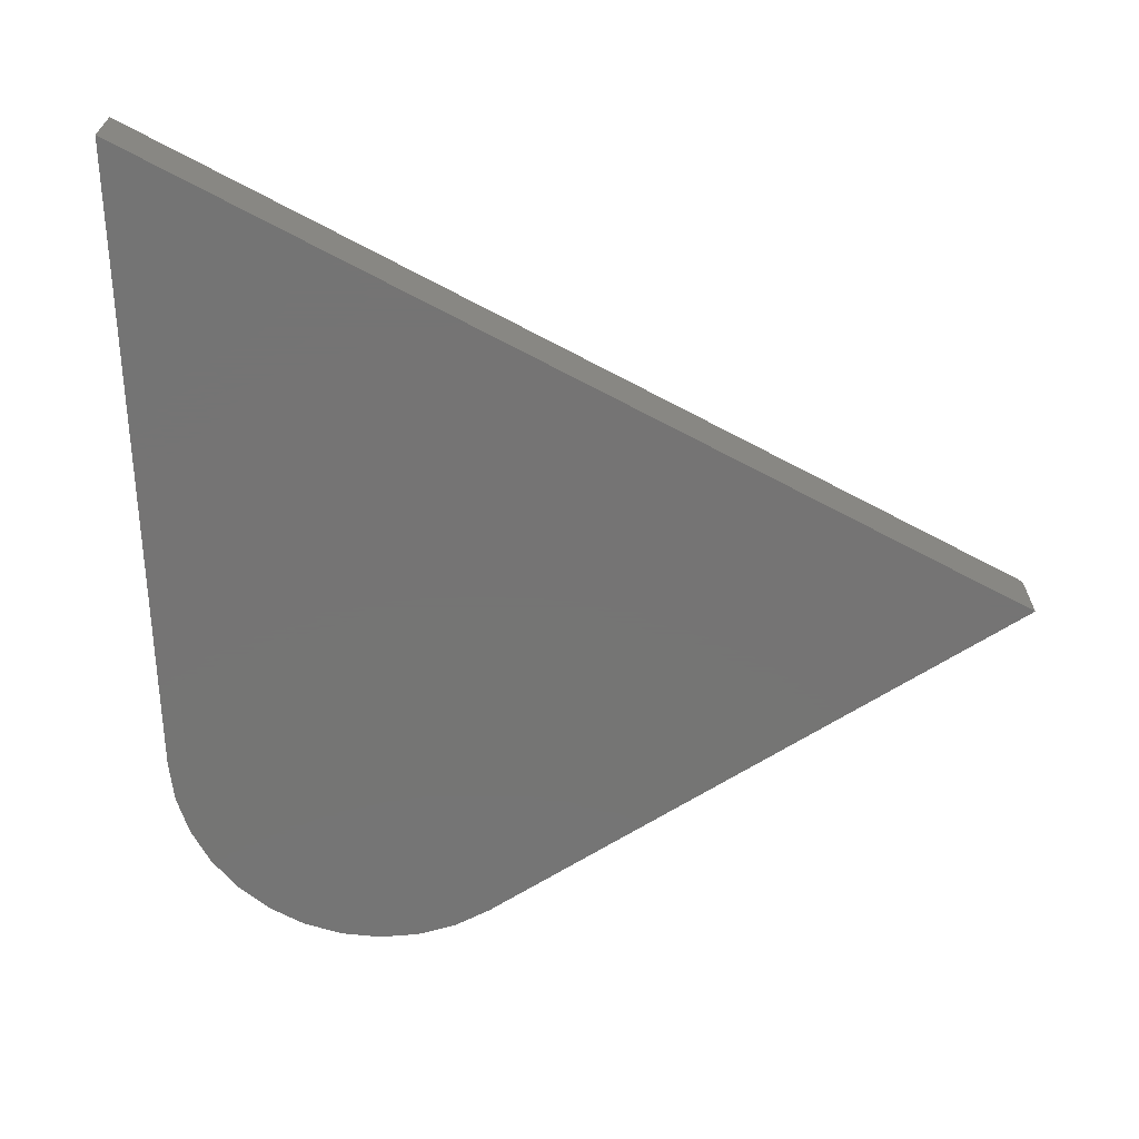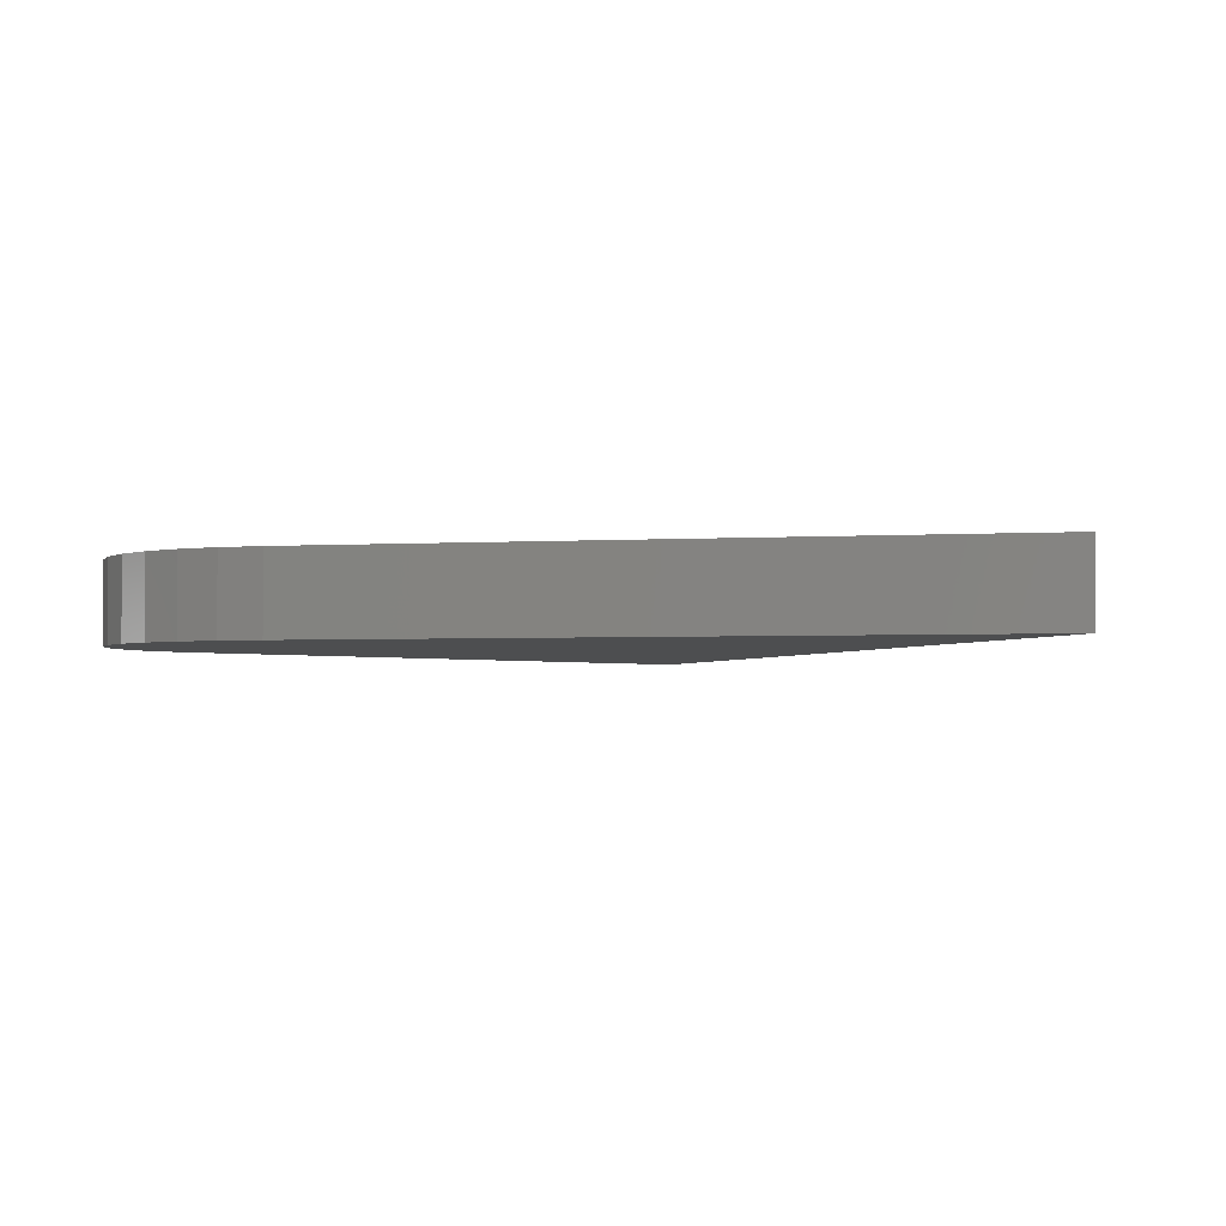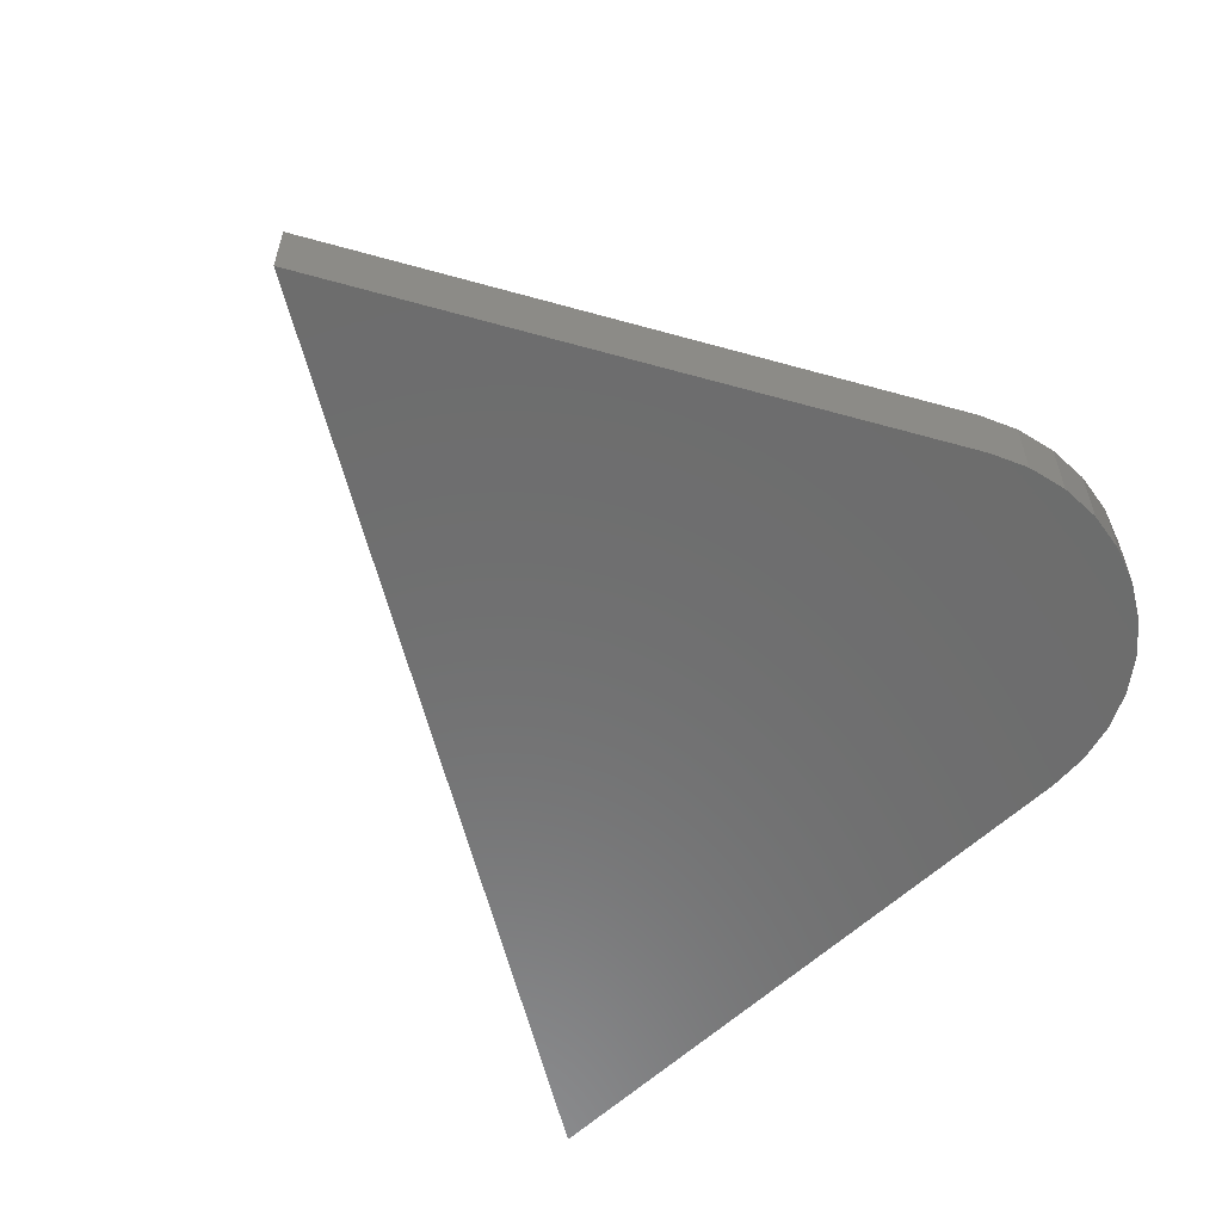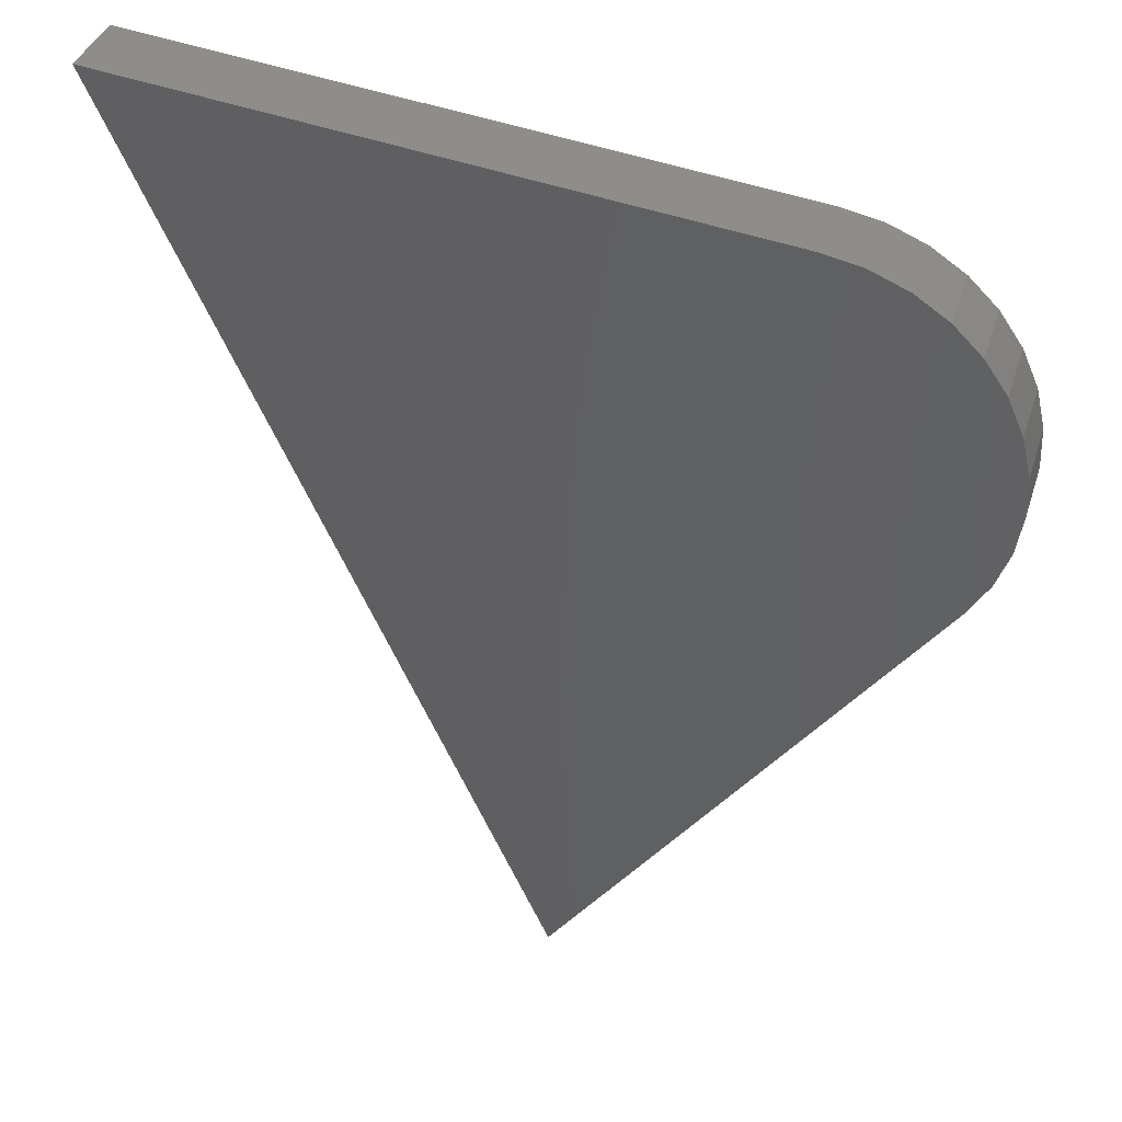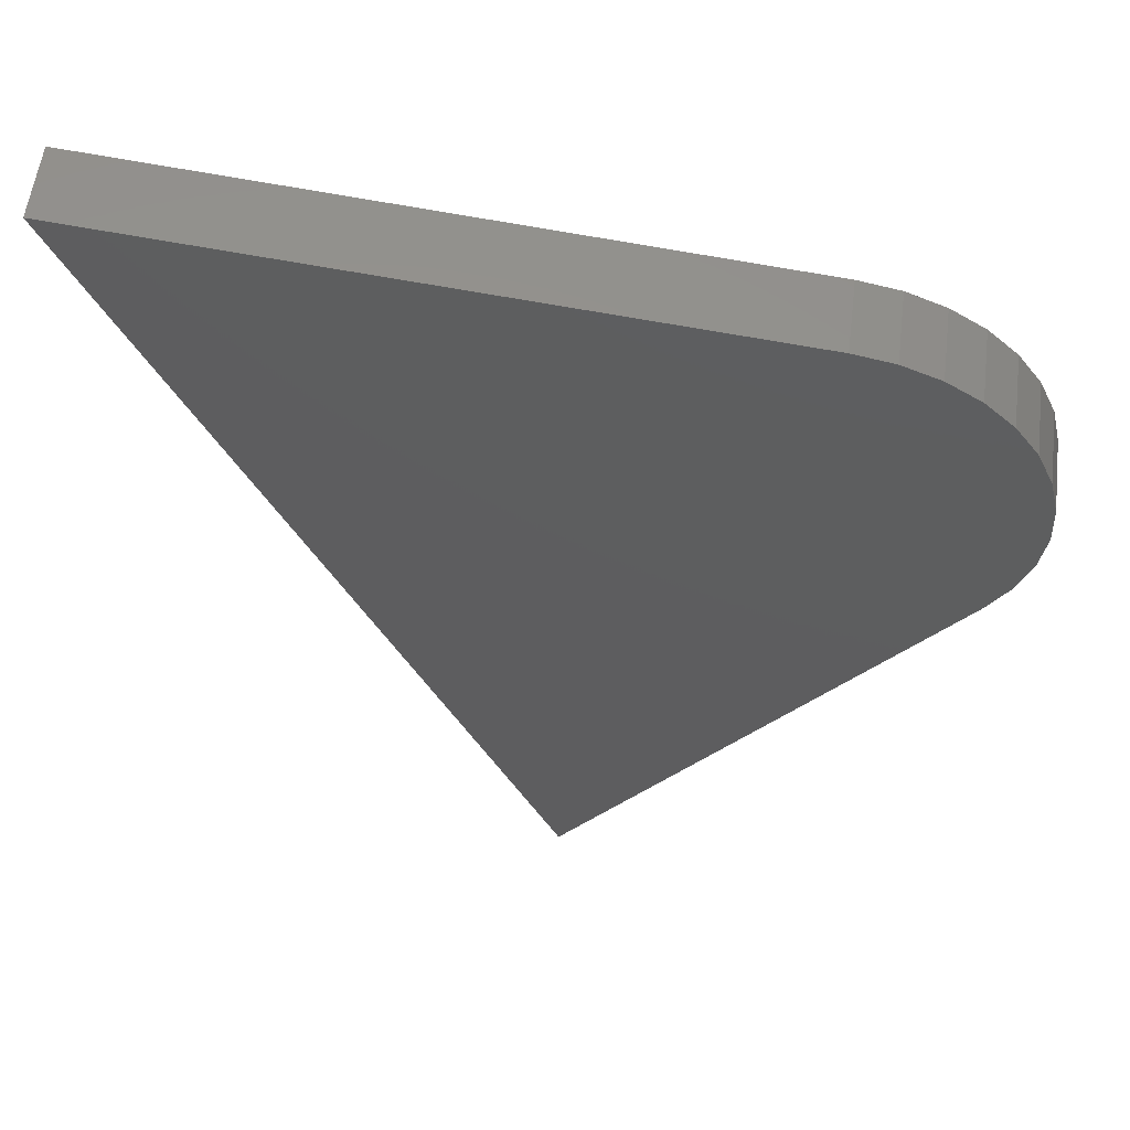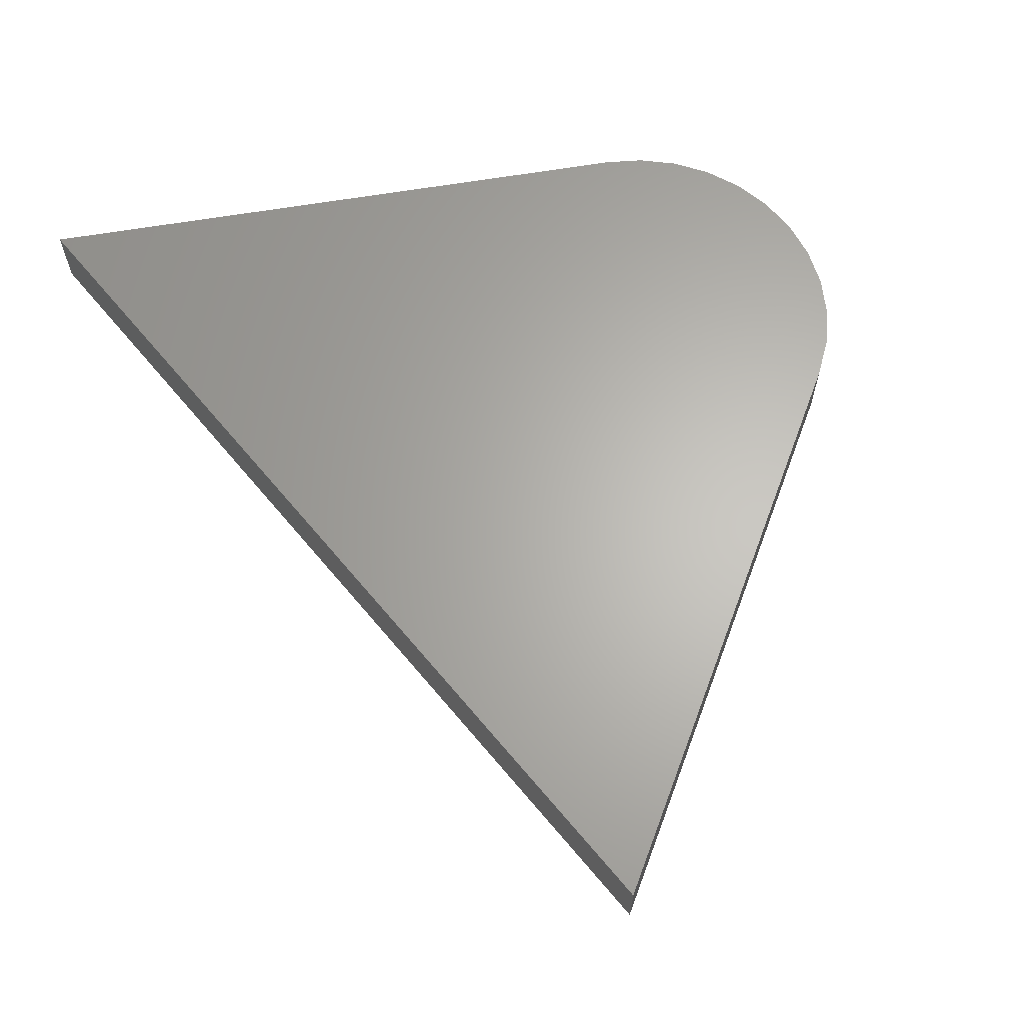
<metadata>
{"format":"stl","ext":"stl","renderer":"f3d","projection":"perspective","resolution":1024,"background":"white","views":[{"elev":-66.9,"azim":-93.9,"up":"+Z"},{"elev":-2.5,"azim":-172.5,"up":"+Z"},{"elev":-59.0,"azim":37.9,"up":"+Z"},{"elev":38.4,"azim":17.1,"up":"+Y"},{"elev":56.4,"azim":7.1,"up":"+Y"},{"elev":64.5,"azim":-15.6,"up":"+Z"}]}
</metadata>
<code>
# stl→obj: 28 verts, 52 faces
v -0.7344 -0.07031 0.05469
v -0.4297 -0.75 0.05469
v -0.1514 -0.3674 0.05469
v -0.1363 -0.3418 0.05469
v -0.1263 -0.3138 0.05469
v -0.1218 -0.2845 0.05469
v -0.1229 -0.2548 0.05469
v -0.1296 -0.2258 0.05469
v -0.1417 -0.1987 0.05469
v -0.1587 -0.1743 0.05469
v -0.18 -0.1536 0.05469
v -0.2048 -0.1373 0.05469
v -0.2323 -0.126 0.05469
v -0.2614 -0.1201 0.05469
v -0.7344 -0.07031 0
v -0.2614 -0.1201 0
v -0.2323 -0.126 0
v -0.2048 -0.1373 0
v -0.18 -0.1536 0
v -0.1587 -0.1743 0
v -0.1417 -0.1987 0
v -0.1296 -0.2258 0
v -0.1229 -0.2548 0
v -0.1218 -0.2845 0
v -0.1263 -0.3138 0
v -0.1363 -0.3418 0
v -0.1514 -0.3674 0
v -0.4297 -0.75 0
f 1 2 3
f 1 3 4
f 1 4 5
f 1 5 6
f 1 6 7
f 1 7 8
f 1 8 9
f 1 9 10
f 1 10 11
f 1 11 12
f 1 12 13
f 1 13 14
f 15 16 17
f 15 17 18
f 15 18 19
f 15 19 20
f 15 20 21
f 15 21 22
f 15 22 23
f 15 23 24
f 15 24 25
f 15 25 26
f 15 26 27
f 15 27 28
f 14 16 1
f 1 16 15
f 2 28 3
f 3 28 27
f 16 14 17
f 17 14 13
f 17 13 18
f 18 13 12
f 18 12 19
f 19 12 11
f 19 11 20
f 20 11 10
f 20 10 21
f 21 10 9
f 21 9 22
f 22 9 8
f 22 8 23
f 23 8 7
f 23 7 24
f 24 7 6
f 24 6 25
f 25 6 5
f 25 5 26
f 26 5 4
f 26 4 27
f 27 4 3
f 1 15 2
f 2 15 28

</code>
